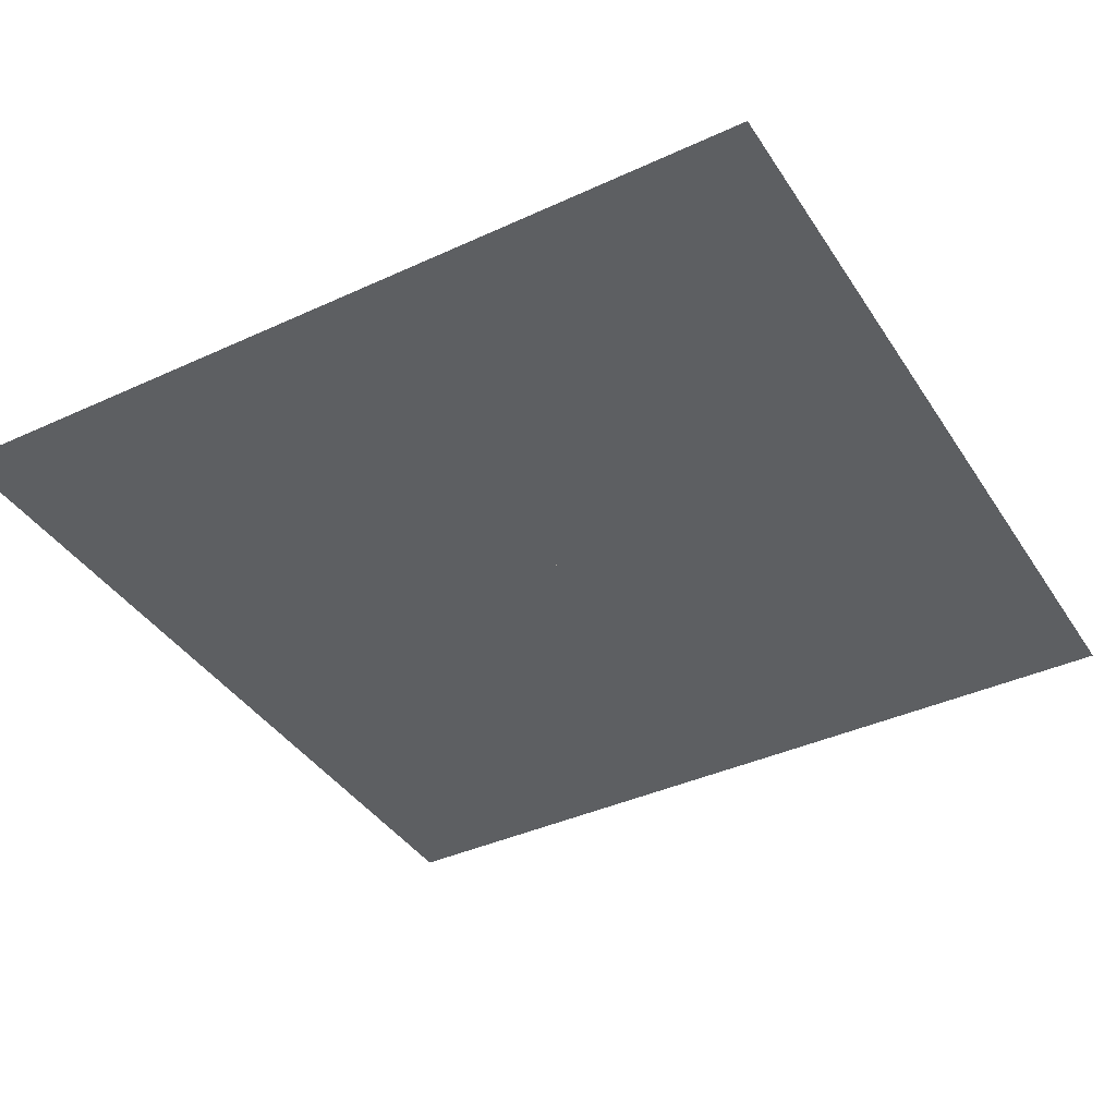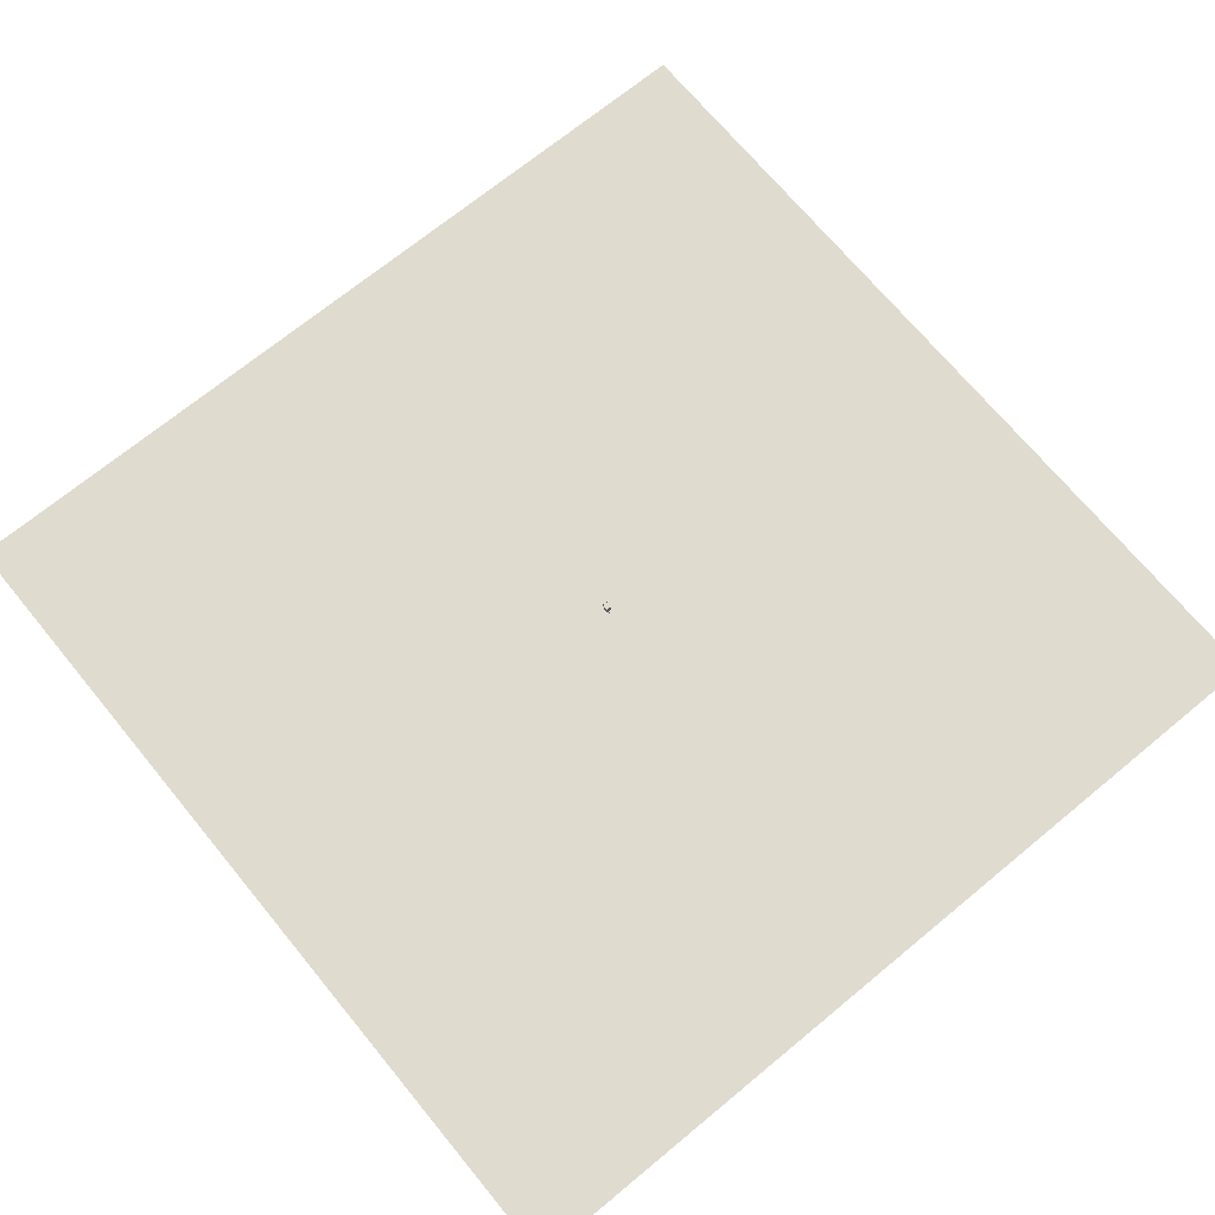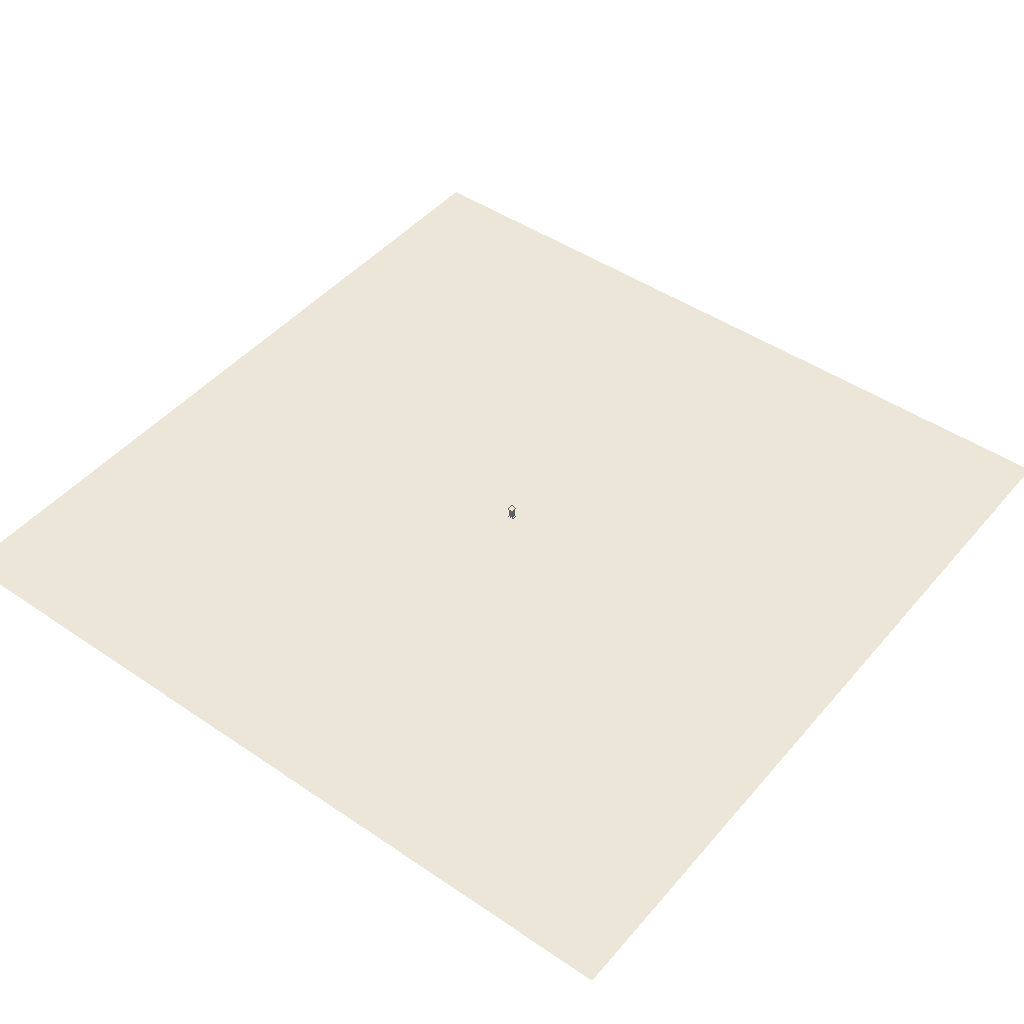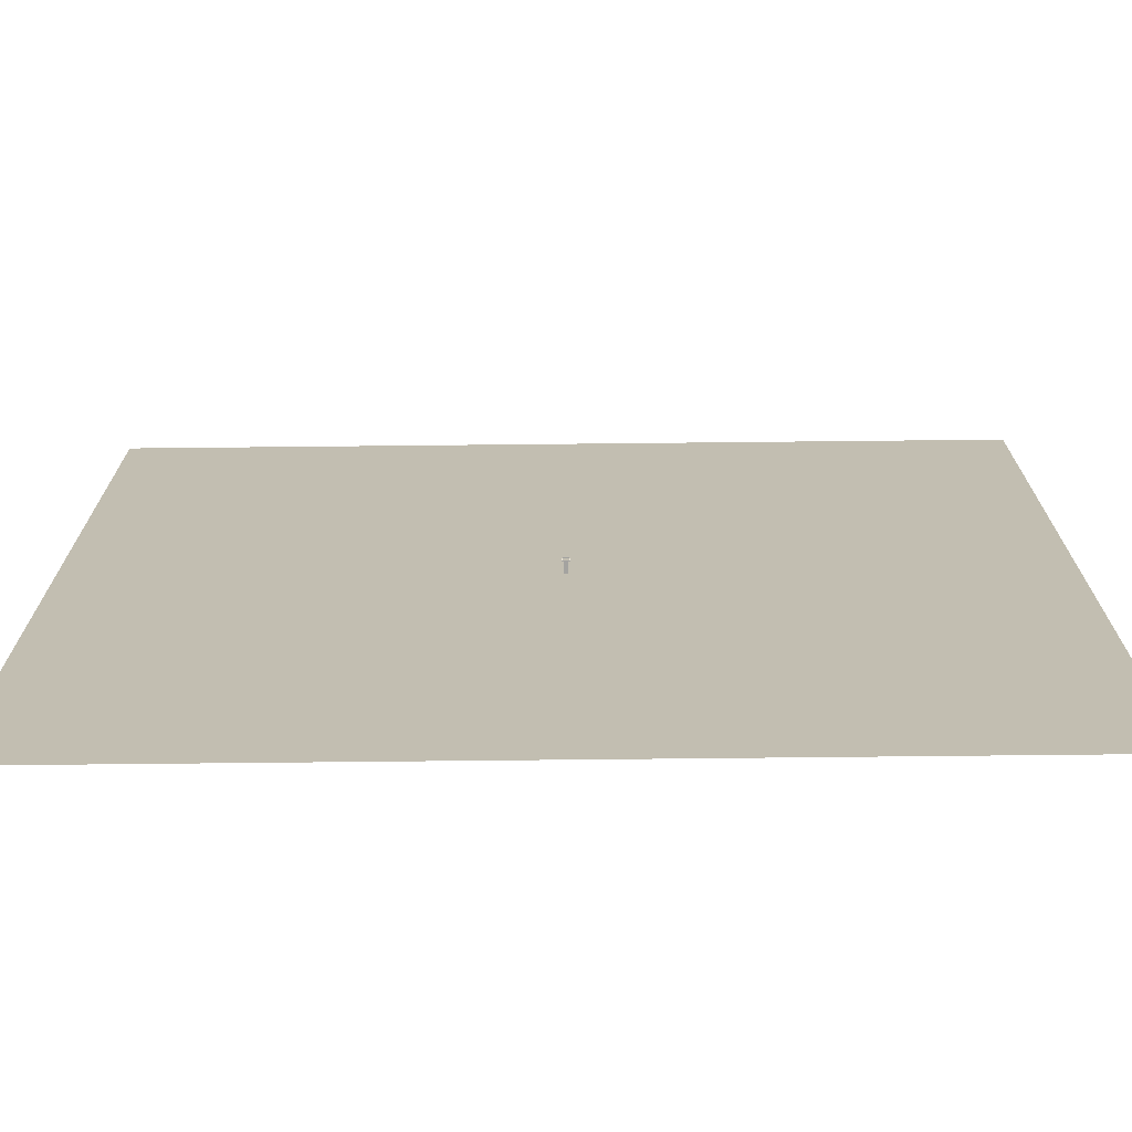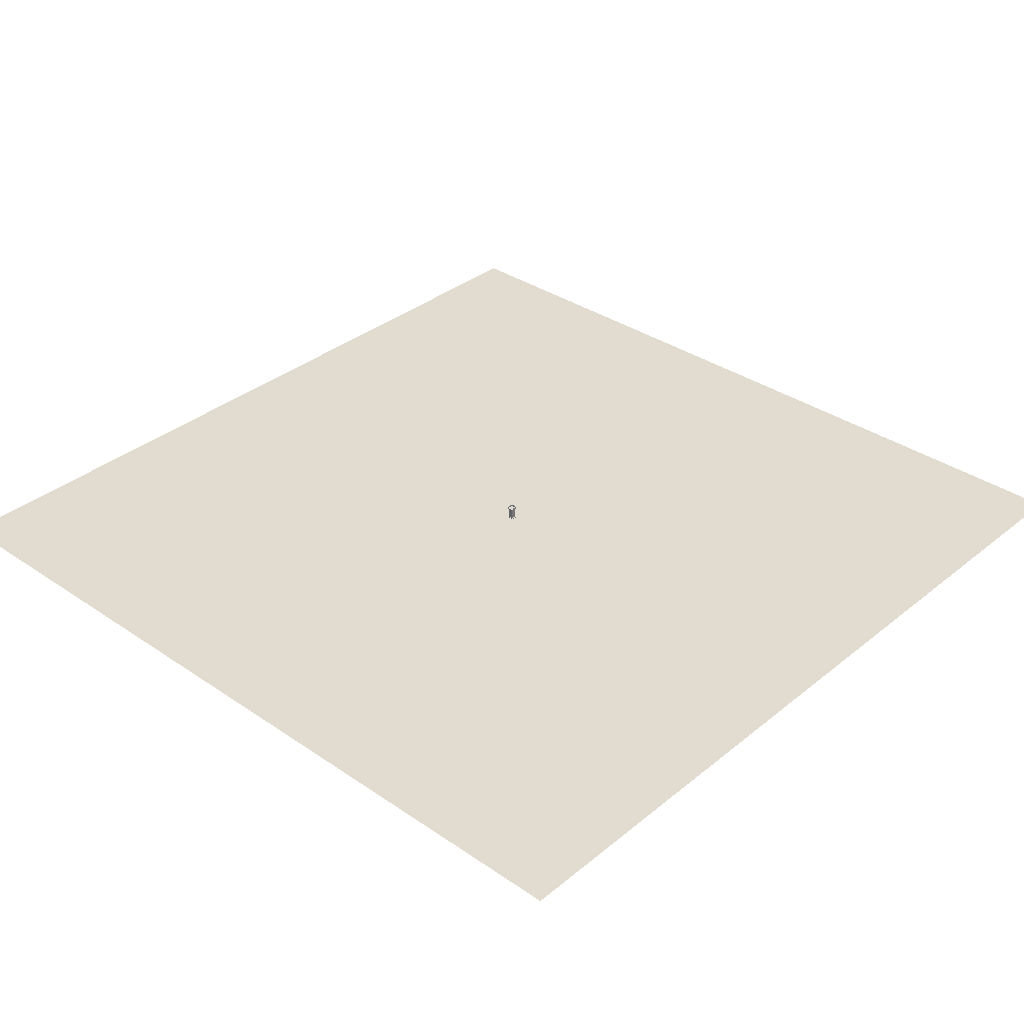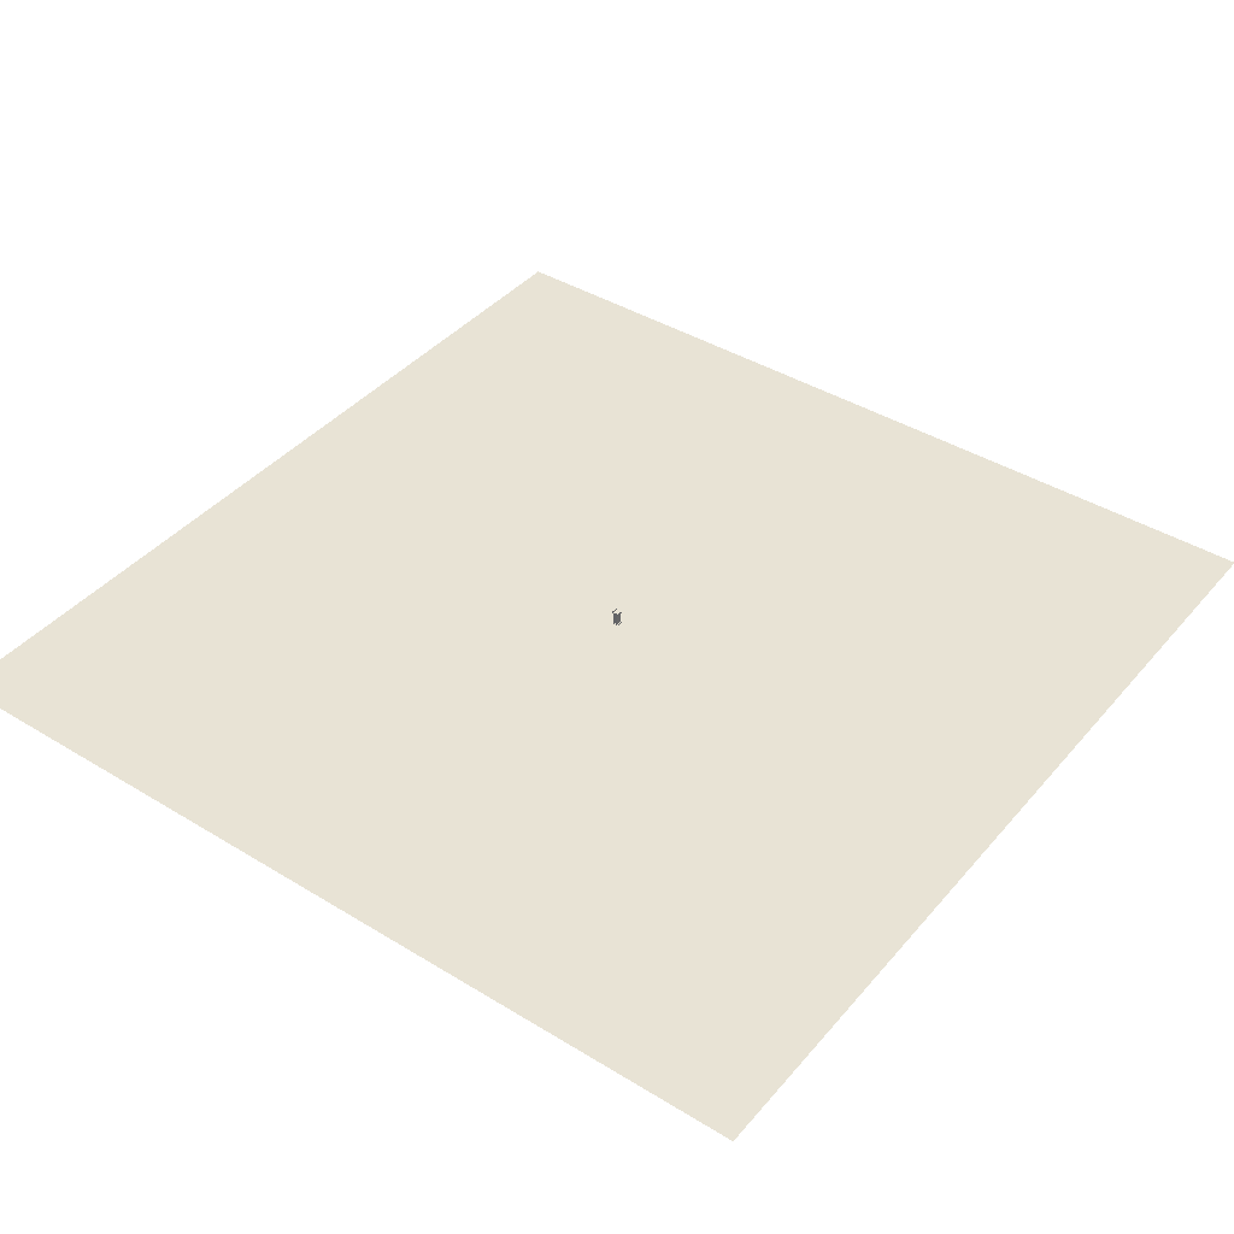
<metadata>
{"format":"obj","ext":"obj","renderer":"f3d","projection":"perspective","resolution":1024,"background":"white","views":[{"elev":-39.5,"azim":-60.2,"up":"+Y"},{"elev":70.3,"azim":50.5,"up":"+Y"},{"elev":46.1,"azim":-142.1,"up":"+Y"},{"elev":-72.8,"azim":-179.4,"up":"+Z"},{"elev":34.4,"azim":-137.4,"up":"+Y"},{"elev":41.1,"azim":36.6,"up":"+Y"}]}
</metadata>
<code>
o Plano
v -59.14 0 59.14
v 59.14 0 59.14
v -59.14 0 -59.14
v 59.14 0 -59.14
f 1 2 4 3
o Cubo
v -0.3048 0.1161 0.3048
v -0.3048 1.727 0.3048
v -0.3048 0.1161 -0.3048
v -0.3048 1.727 -0.3048
v 0.3048 0.1161 0.3048
v 0.3048 1.727 0.3048
v 0.3048 0.1161 -0.3048
v 0.3048 1.727 -0.3048
v -0.4722 0.1161 -0.3957
v -0.4722 0.1161 0.3957
v -0.4101 1.776 0.4145
v 0.4101 1.776 0.4145
v 0.4722 0.1161 -0.3957
v 0.4101 1.998 0.4145
v 0.4722 0.1161 0.3957
v -0.4101 1.821 -0.4711
v -0.4722 0 -0.3957
v -0.4722 0 0.3957
v 0.4722 0 -0.3957
v 0.4722 0 0.3957
v -0.4101 1.998 0.4145
v 0.4101 1.821 -0.4711
v 0.4101 1.998 -0.09727
v -0.4101 1.998 -0.09727
v 0.4722 1.998 -0.09727
v -0.4722 1.998 -0.09727
v 0.4722 1.727 -0.09727
v -0.4722 1.727 -0.09727
v -0.4722 1.727 0.4856
v -0.4722 1.727 -0.4711
v 0.4722 1.727 -0.4711
v 0.4722 1.727 0.4856
v -0.4722 1.998 0.4856
v -0.4722 1.821 -0.4711
v 0.4722 1.821 -0.4711
v 0.4722 1.998 0.4856
v 0.4101 1.776 -0.09727
v -0.4101 1.776 -0.4711
v 0.4101 1.776 -0.4711
v -0.4101 1.776 -0.09727
f 5 6 8 7
f 7 8 12 11
f 11 12 10 9
f 9 10 6 5
f 43 42 44 41
f 9 5 14 19
f 19 14 22 24
f 41 44 15 16
f 7 11 17 13
f 37 40 18 25
f 29 39 26 27
f 5 7 13 14
f 11 9 19 17
f 38 30 28 20
f 21 23 24 22
f 17 19 24 23
f 13 17 23 21
f 14 13 21 22
f 40 29 27 18
f 20 28 44 42
f 27 26 43 41
f 34 32 30 38
f 33 32 31 36
f 32 33 37 30
f 30 37 25 28
f 36 31 29 40
f 32 34 35 31
f 43 35 34 42
f 33 36 40 37
f 31 35 39 29
f 39 35 43 26
f 18 27 41 16
f 28 25 15 44
f 42 34 38 20
f 25 18 16 15

</code>
